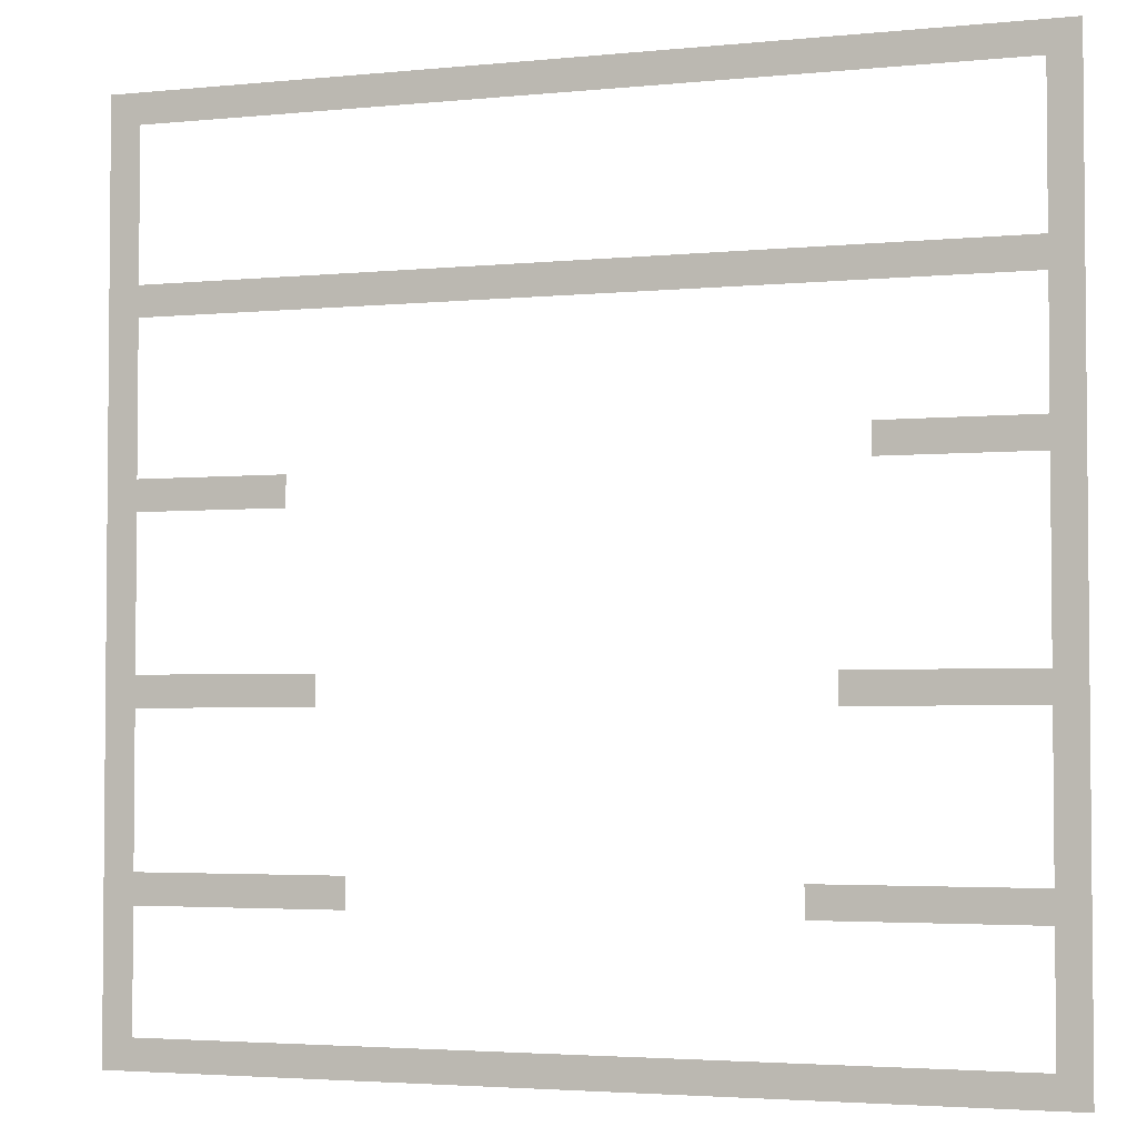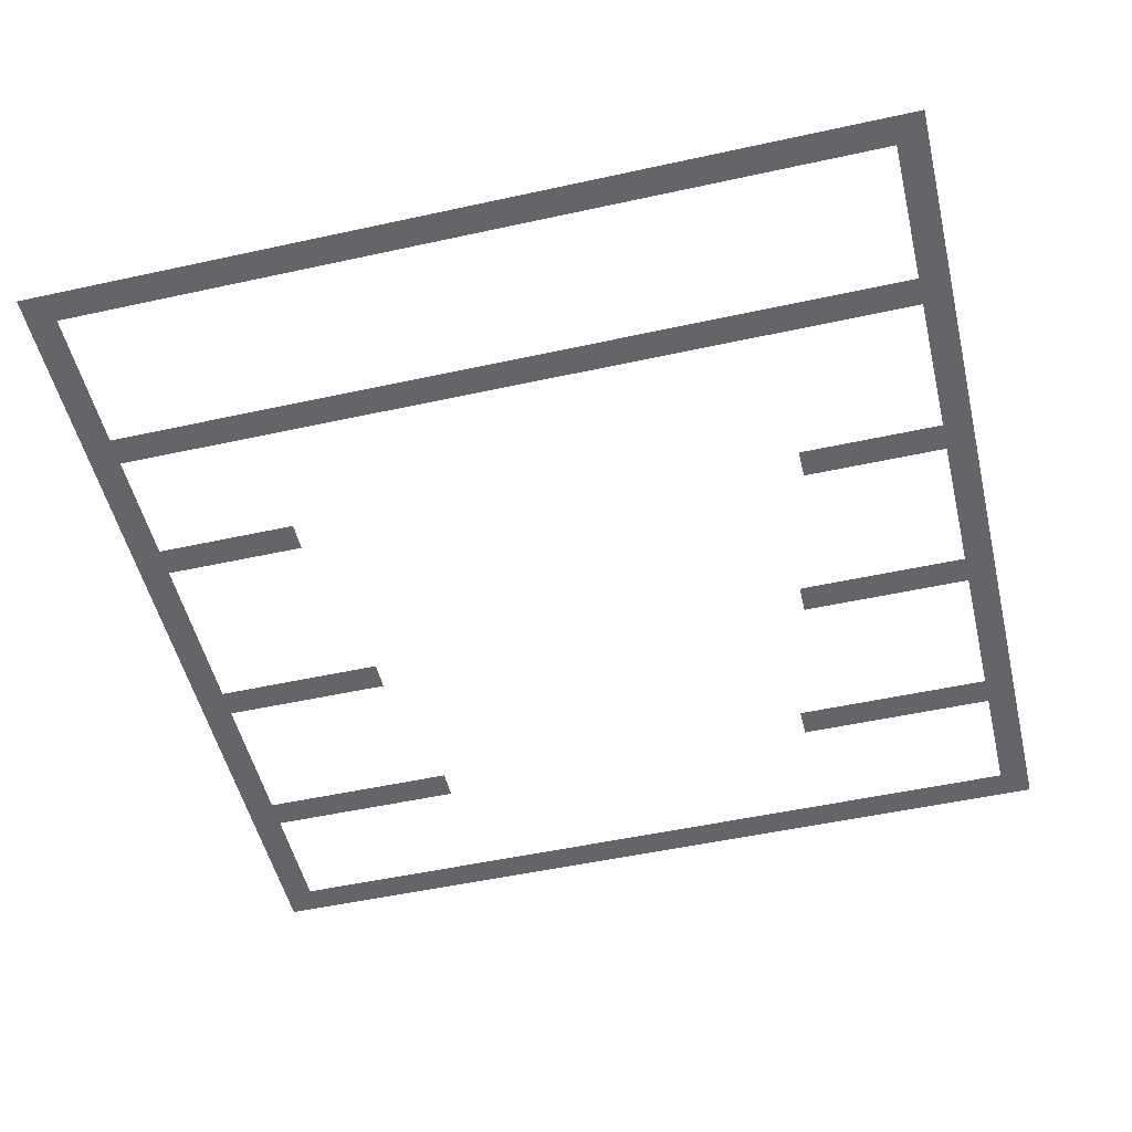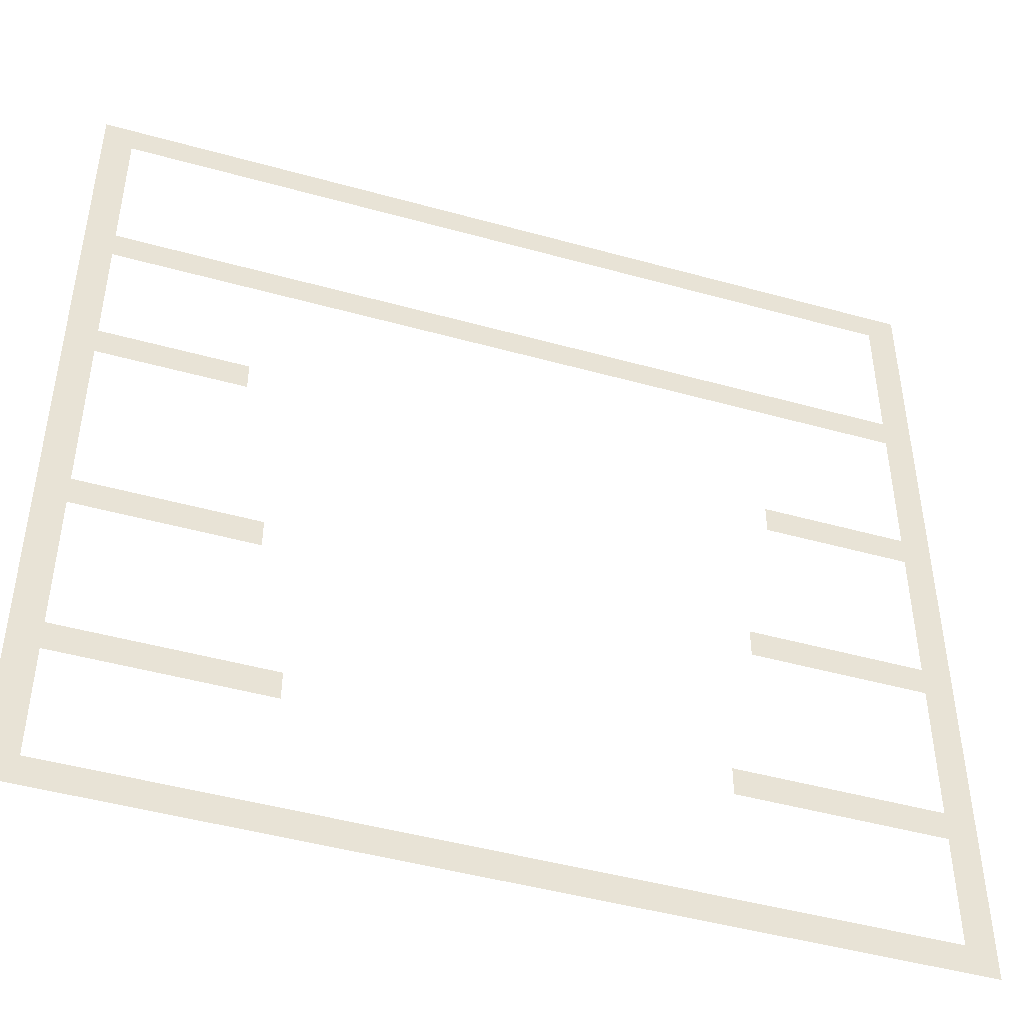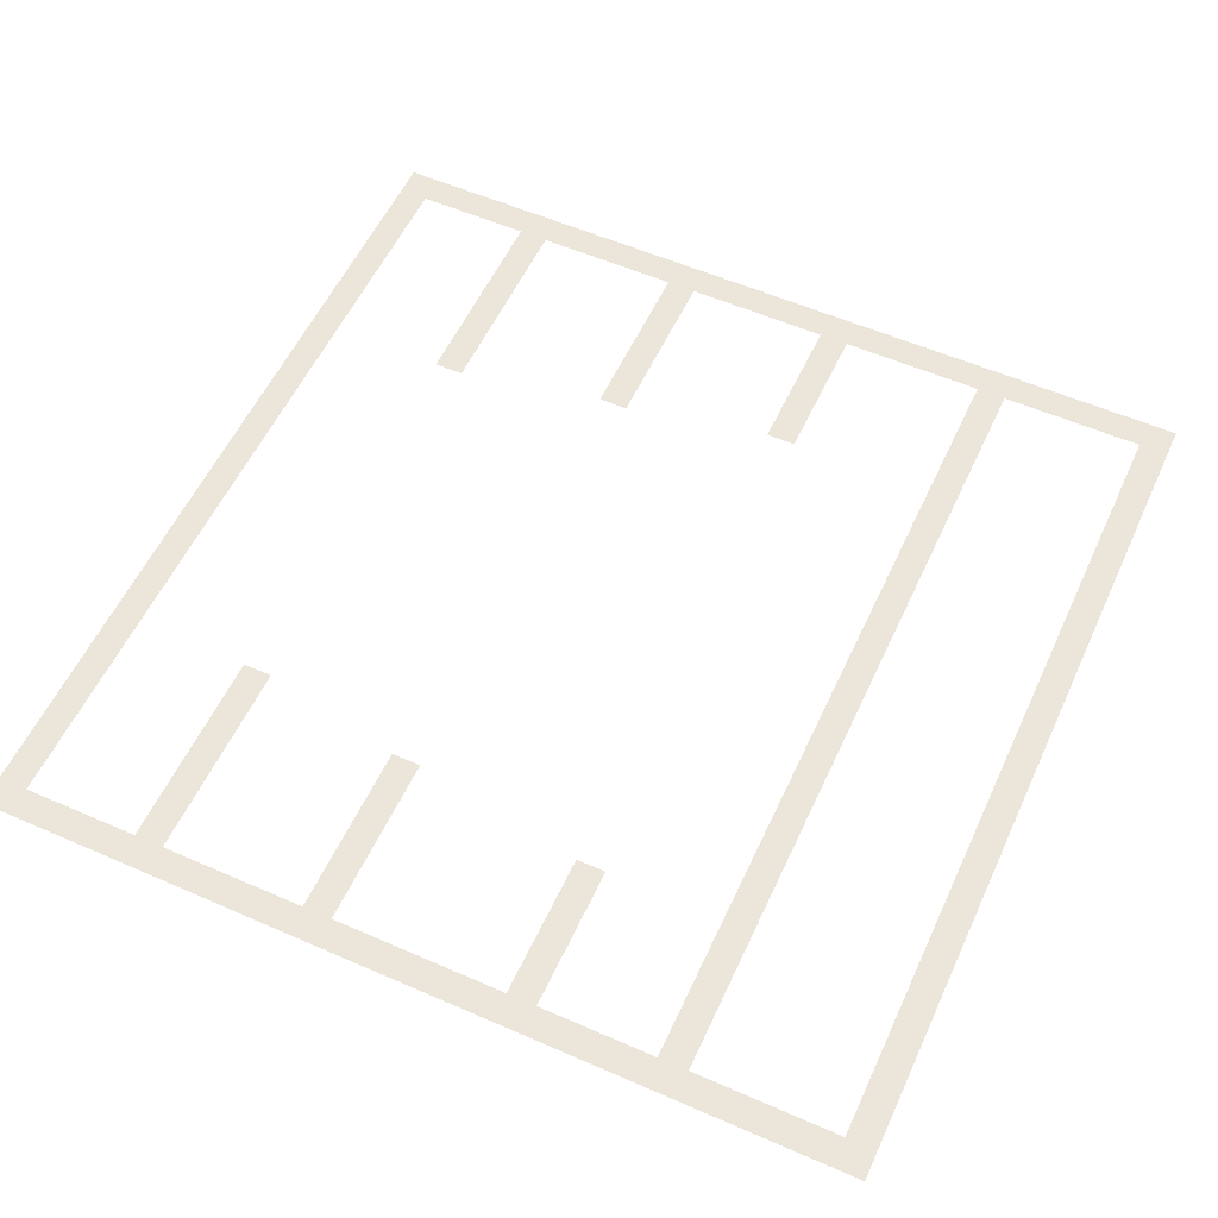
<metadata>
{"format":"obj","ext":"obj","renderer":"f3d","projection":"perspective","resolution":1024,"background":"white","views":[{"elev":-3.3,"azim":18.9,"up":"+Y"},{"elev":-51.5,"azim":-166.6,"up":"+Z"},{"elev":-46.3,"azim":162.3,"up":"+Y"},{"elev":56.3,"azim":114.6,"up":"+Z"}]}
</metadata>
<code>
v 0 -69 0
v -70 -69 0
v -70 1 0
v 0 1 0
v -69 -69 0
v -139 -69 0
v -139 1 0
v -69 1 0
v -138 -69 0
v -208 -69 0
v -208 1 0
v -138 1 0
v -207 -69 0
v -277 -69 0
v -277 1 0
v -207 1 0
v -276 -69 0
v -346 -69 0
v -346 1 0
v -276 1 0
v -345 -69 0
v -415 -69 0
v -415 1 0
v -345 1 0
v -414 -69 0
v -484 -69 0
v -484 1 0
v -414 1 0
v -483 -69 0
v -553 -69 0
v -553 1 0
v -483 1 0
v -552 -69 0
v -622 -69 0
v -622 1 0
v -552 1 0
v -621 -69 0
v -691 -69 0
v -691 1 0
v -621 1 0
v -690 -69 0
v -760 -69 0
v -760 1 0
v -690 1 0
v -759 -69 0
v -829 -69 0
v -829 1 0
v -759 1 0
v -828 -69 0
v -898 -69 0
v -898 1 0
v -828 1 0
v -897 -69 0
v -967 -69 0
v -967 1 0
v -897 1 0
v -966 -69 0
v -1036 -69 0
v -1036 1 0
v -966 1 0
v -1035 -69 0
v -1105 -69 0
v -1105 1 0
v -1035 1 0
v -1104 -69 0
v -1174 -69 0
v -1174 1 0
v -1104 1 0
v -1173 -69 0
v -1243 -69 0
v -1243 1 0
v -1173 1 0
v -1242 -69 0
v -1312 -69 0
v -1312 1 0
v -1242 1 0
v -1311 -69 0
v -1381 -69 0
v -1381 1 0
v -1311 1 0
v -1380 -69 0
v -1450 -69 0
v -1450 1 0
v -1380 1 0
v -1449 -69 0
v -1519 -69 0
v -1519 1 0
v -1449 1 0
v -1518 -69 0
v -1588 -69 0
v -1588 1 0
v -1518 1 0
v -1587 -69 0
v -1657 -69 0
v -1657 1 0
v -1587 1 0
v -1656 -69 0
v -1726 -69 0
v -1726 1 0
v -1656 1 0
v -1725 -69 0
v -1795 -69 0
v -1795 1 0
v -1725 1 0
v -1794 -69 0
v -1864 -69 0
v -1864 1 0
v -1794 1 0
v -1863 -69 0
v -1933 -69 0
v -1933 1 0
v -1863 1 0
v -1932 -69 0
v -2002 -69 0
v -2002 1 0
v -1932 1 0
v -2001 -69 0
v -2071 -69 0
v -2071 1 0
v -2001 1 0
v 0 -138 0
v -70 -138 0
v -70 -68 0
v 0 -68 0
v -2001 -138 0
v -2071 -138 0
v -2071 -68 0
v -2001 -68 0
v 0 -207 0
v -70 -207 0
v -70 -137 0
v 0 -137 0
v -2001 -207 0
v -2071 -207 0
v -2071 -137 0
v -2001 -137 0
v 0 -276 0
v -70 -276 0
v -70 -206 0
v 0 -206 0
v -2001 -276 0
v -2071 -276 0
v -2071 -206 0
v -2001 -206 0
v 0 -345 0
v -70 -345 0
v -70 -275 0
v 0 -275 0
v -2001 -345 0
v -2071 -345 0
v -2071 -275 0
v -2001 -275 0
v 0 -414 0
v -70 -414 0
v -70 -344 0
v 0 -344 0
v -2001 -414 0
v -2071 -414 0
v -2071 -344 0
v -2001 -344 0
v 0 -483 0
v -70 -483 0
v -70 -413 0
v 0 -413 0
v -69 -483 0
v -139 -483 0
v -139 -413 0
v -69 -413 0
v -138 -483 0
v -208 -483 0
v -208 -413 0
v -138 -413 0
v -207 -483 0
v -277 -483 0
v -277 -413 0
v -207 -413 0
v -276 -483 0
v -346 -483 0
v -346 -413 0
v -276 -413 0
v -345 -483 0
v -415 -483 0
v -415 -413 0
v -345 -413 0
v -414 -483 0
v -484 -483 0
v -484 -413 0
v -414 -413 0
v -483 -483 0
v -553 -483 0
v -553 -413 0
v -483 -413 0
v -552 -483 0
v -622 -483 0
v -622 -413 0
v -552 -413 0
v -621 -483 0
v -691 -483 0
v -691 -413 0
v -621 -413 0
v -690 -483 0
v -760 -483 0
v -760 -413 0
v -690 -413 0
v -759 -483 0
v -829 -483 0
v -829 -413 0
v -759 -413 0
v -828 -483 0
v -898 -483 0
v -898 -413 0
v -828 -413 0
v -897 -483 0
v -967 -483 0
v -967 -413 0
v -897 -413 0
v -966 -483 0
v -1036 -483 0
v -1036 -413 0
v -966 -413 0
v -1035 -483 0
v -1105 -483 0
v -1105 -413 0
v -1035 -413 0
v -1104 -483 0
v -1174 -483 0
v -1174 -413 0
v -1104 -413 0
v -1173 -483 0
v -1243 -483 0
v -1243 -413 0
v -1173 -413 0
v -1242 -483 0
v -1312 -483 0
v -1312 -413 0
v -1242 -413 0
v -1311 -483 0
v -1381 -483 0
v -1381 -413 0
v -1311 -413 0
v -1380 -483 0
v -1450 -483 0
v -1450 -413 0
v -1380 -413 0
v -1449 -483 0
v -1519 -483 0
v -1519 -413 0
v -1449 -413 0
v -1518 -483 0
v -1588 -483 0
v -1588 -413 0
v -1518 -413 0
v -1587 -483 0
v -1657 -483 0
v -1657 -413 0
v -1587 -413 0
v -1656 -483 0
v -1726 -483 0
v -1726 -413 0
v -1656 -413 0
v -1725 -483 0
v -1795 -483 0
v -1795 -413 0
v -1725 -413 0
v -1794 -483 0
v -1864 -483 0
v -1864 -413 0
v -1794 -413 0
v -1863 -483 0
v -1933 -483 0
v -1933 -413 0
v -1863 -413 0
v -1932 -483 0
v -2002 -483 0
v -2002 -413 0
v -1932 -413 0
v -2001 -483 0
v -2071 -483 0
v -2071 -413 0
v -2001 -413 0
v 0 -552 0
v -70 -552 0
v -70 -482 0
v 0 -482 0
v -2001 -552 0
v -2071 -552 0
v -2071 -482 0
v -2001 -482 0
v 0 -621 0
v -70 -621 0
v -70 -551 0
v 0 -551 0
v -2001 -621 0
v -2071 -621 0
v -2071 -551 0
v -2001 -551 0
v 0 -690 0
v -70 -690 0
v -70 -620 0
v 0 -620 0
v -2001 -690 0
v -2071 -690 0
v -2071 -620 0
v -2001 -620 0
v 0 -759 0
v -70 -759 0
v -70 -689 0
v 0 -689 0
v -2001 -759 0
v -2071 -759 0
v -2071 -689 0
v -2001 -689 0
v 0 -828 0
v -70 -828 0
v -70 -758 0
v 0 -758 0
v -69 -828 0
v -139 -828 0
v -139 -758 0
v -69 -758 0
v -138 -828 0
v -208 -828 0
v -208 -758 0
v -138 -758 0
v -207 -828 0
v -277 -828 0
v -277 -758 0
v -207 -758 0
v -276 -828 0
v -346 -828 0
v -346 -758 0
v -276 -758 0
v -345 -828 0
v -415 -828 0
v -415 -758 0
v -345 -758 0
v -2001 -828 0
v -2071 -828 0
v -2071 -758 0
v -2001 -758 0
v 0 -897 0
v -70 -897 0
v -70 -827 0
v 0 -827 0
v -1656 -897 0
v -1726 -897 0
v -1726 -827 0
v -1656 -827 0
v -1725 -897 0
v -1795 -897 0
v -1795 -827 0
v -1725 -827 0
v -1794 -897 0
v -1864 -897 0
v -1864 -827 0
v -1794 -827 0
v -1863 -897 0
v -1933 -897 0
v -1933 -827 0
v -1863 -827 0
v -1932 -897 0
v -2002 -897 0
v -2002 -827 0
v -1932 -827 0
v -2001 -897 0
v -2071 -897 0
v -2071 -827 0
v -2001 -827 0
v 0 -966 0
v -70 -966 0
v -70 -896 0
v 0 -896 0
v -2001 -966 0
v -2071 -966 0
v -2071 -896 0
v -2001 -896 0
v 0 -1035 0
v -70 -1035 0
v -70 -965 0
v 0 -965 0
v -2001 -1035 0
v -2071 -1035 0
v -2071 -965 0
v -2001 -965 0
v 0 -1104 0
v -70 -1104 0
v -70 -1034 0
v 0 -1034 0
v -2001 -1104 0
v -2071 -1104 0
v -2071 -1034 0
v -2001 -1034 0
v 0 -1173 0
v -70 -1173 0
v -70 -1103 0
v 0 -1103 0
v -2001 -1173 0
v -2071 -1173 0
v -2071 -1103 0
v -2001 -1103 0
v 0 -1242 0
v -70 -1242 0
v -70 -1172 0
v 0 -1172 0
v -2001 -1242 0
v -2071 -1242 0
v -2071 -1172 0
v -2001 -1172 0
v 0 -1311 0
v -70 -1311 0
v -70 -1241 0
v 0 -1241 0
v -69 -1311 0
v -139 -1311 0
v -139 -1241 0
v -69 -1241 0
v -138 -1311 0
v -208 -1311 0
v -208 -1241 0
v -138 -1241 0
v -207 -1311 0
v -277 -1311 0
v -277 -1241 0
v -207 -1241 0
v -276 -1311 0
v -346 -1311 0
v -346 -1241 0
v -276 -1241 0
v -345 -1311 0
v -415 -1311 0
v -415 -1241 0
v -345 -1241 0
v -414 -1311 0
v -484 -1311 0
v -484 -1241 0
v -414 -1241 0
v -1587 -1311 0
v -1657 -1311 0
v -1657 -1241 0
v -1587 -1241 0
v -1656 -1311 0
v -1726 -1311 0
v -1726 -1241 0
v -1656 -1241 0
v -1725 -1311 0
v -1795 -1311 0
v -1795 -1241 0
v -1725 -1241 0
v -1794 -1311 0
v -1864 -1311 0
v -1864 -1241 0
v -1794 -1241 0
v -1863 -1311 0
v -1933 -1311 0
v -1933 -1241 0
v -1863 -1241 0
v -1932 -1311 0
v -2002 -1311 0
v -2002 -1241 0
v -1932 -1241 0
v -2001 -1311 0
v -2071 -1311 0
v -2071 -1241 0
v -2001 -1241 0
v 0 -1380 0
v -70 -1380 0
v -70 -1310 0
v 0 -1310 0
v -2001 -1380 0
v -2071 -1380 0
v -2071 -1310 0
v -2001 -1310 0
v 0 -1449 0
v -70 -1449 0
v -70 -1379 0
v 0 -1379 0
v -2001 -1449 0
v -2071 -1449 0
v -2071 -1379 0
v -2001 -1379 0
v 0 -1518 0
v -70 -1518 0
v -70 -1448 0
v 0 -1448 0
v -2001 -1518 0
v -2071 -1518 0
v -2071 -1448 0
v -2001 -1448 0
v 0 -1587 0
v -70 -1587 0
v -70 -1517 0
v 0 -1517 0
v -2001 -1587 0
v -2071 -1587 0
v -2071 -1517 0
v -2001 -1517 0
v 0 -1656 0
v -70 -1656 0
v -70 -1586 0
v 0 -1586 0
v -2001 -1656 0
v -2071 -1656 0
v -2071 -1586 0
v -2001 -1586 0
v 0 -1725 0
v -70 -1725 0
v -70 -1655 0
v 0 -1655 0
v -69 -1725 0
v -139 -1725 0
v -139 -1655 0
v -69 -1655 0
v -138 -1725 0
v -208 -1725 0
v -208 -1655 0
v -138 -1655 0
v -207 -1725 0
v -277 -1725 0
v -277 -1655 0
v -207 -1655 0
v -276 -1725 0
v -346 -1725 0
v -346 -1655 0
v -276 -1655 0
v -345 -1725 0
v -415 -1725 0
v -415 -1655 0
v -345 -1655 0
v -414 -1725 0
v -484 -1725 0
v -484 -1655 0
v -414 -1655 0
v -483 -1725 0
v -553 -1725 0
v -553 -1655 0
v -483 -1655 0
v -1518 -1725 0
v -1588 -1725 0
v -1588 -1655 0
v -1518 -1655 0
v -1587 -1725 0
v -1657 -1725 0
v -1657 -1655 0
v -1587 -1655 0
v -1656 -1725 0
v -1726 -1725 0
v -1726 -1655 0
v -1656 -1655 0
v -1725 -1725 0
v -1795 -1725 0
v -1795 -1655 0
v -1725 -1655 0
v -1794 -1725 0
v -1864 -1725 0
v -1864 -1655 0
v -1794 -1655 0
v -1863 -1725 0
v -1933 -1725 0
v -1933 -1655 0
v -1863 -1655 0
v -1932 -1725 0
v -2002 -1725 0
v -2002 -1655 0
v -1932 -1655 0
v -2001 -1725 0
v -2071 -1725 0
v -2071 -1655 0
v -2001 -1655 0
v 0 -1794 0
v -70 -1794 0
v -70 -1724 0
v 0 -1724 0
v -2001 -1794 0
v -2071 -1794 0
v -2071 -1724 0
v -2001 -1724 0
v 0 -1863 0
v -70 -1863 0
v -70 -1793 0
v 0 -1793 0
v -2001 -1863 0
v -2071 -1863 0
v -2071 -1793 0
v -2001 -1793 0
v 0 -1932 0
v -70 -1932 0
v -70 -1862 0
v 0 -1862 0
v -2001 -1932 0
v -2071 -1932 0
v -2071 -1862 0
v -2001 -1862 0
v 0 -2001 0
v -70 -2001 0
v -70 -1931 0
v 0 -1931 0
v -2001 -2001 0
v -2071 -2001 0
v -2071 -1931 0
v -2001 -1931 0
v 0 -2070 0
v -70 -2070 0
v -70 -2000 0
v 0 -2000 0
v -69 -2070 0
v -139 -2070 0
v -139 -2000 0
v -69 -2000 0
v -138 -2070 0
v -208 -2070 0
v -208 -2000 0
v -138 -2000 0
v -207 -2070 0
v -277 -2070 0
v -277 -2000 0
v -207 -2000 0
v -276 -2070 0
v -346 -2070 0
v -346 -2000 0
v -276 -2000 0
v -345 -2070 0
v -415 -2070 0
v -415 -2000 0
v -345 -2000 0
v -414 -2070 0
v -484 -2070 0
v -484 -2000 0
v -414 -2000 0
v -483 -2070 0
v -553 -2070 0
v -553 -2000 0
v -483 -2000 0
v -552 -2070 0
v -622 -2070 0
v -622 -2000 0
v -552 -2000 0
v -621 -2070 0
v -691 -2070 0
v -691 -2000 0
v -621 -2000 0
v -690 -2070 0
v -760 -2070 0
v -760 -2000 0
v -690 -2000 0
v -759 -2070 0
v -829 -2070 0
v -829 -2000 0
v -759 -2000 0
v -828 -2070 0
v -898 -2070 0
v -898 -2000 0
v -828 -2000 0
v -897 -2070 0
v -967 -2070 0
v -967 -2000 0
v -897 -2000 0
v -966 -2070 0
v -1036 -2070 0
v -1036 -2000 0
v -966 -2000 0
v -1035 -2070 0
v -1105 -2070 0
v -1105 -2000 0
v -1035 -2000 0
v -1104 -2070 0
v -1174 -2070 0
v -1174 -2000 0
v -1104 -2000 0
v -1173 -2070 0
v -1243 -2070 0
v -1243 -2000 0
v -1173 -2000 0
v -1242 -2070 0
v -1312 -2070 0
v -1312 -2000 0
v -1242 -2000 0
v -1311 -2070 0
v -1381 -2070 0
v -1381 -2000 0
v -1311 -2000 0
v -1380 -2070 0
v -1450 -2070 0
v -1450 -2000 0
v -1380 -2000 0
v -1449 -2070 0
v -1519 -2070 0
v -1519 -2000 0
v -1449 -2000 0
v -1518 -2070 0
v -1588 -2070 0
v -1588 -2000 0
v -1518 -2000 0
v -1587 -2070 0
v -1657 -2070 0
v -1657 -2000 0
v -1587 -2000 0
v -1656 -2070 0
v -1726 -2070 0
v -1726 -2000 0
v -1656 -2000 0
v -1725 -2070 0
v -1795 -2070 0
v -1795 -2000 0
v -1725 -2000 0
v -1794 -2070 0
v -1864 -2070 0
v -1864 -2000 0
v -1794 -2000 0
v -1863 -2070 0
v -1933 -2070 0
v -1933 -2000 0
v -1863 -2000 0
v -1932 -2070 0
v -2002 -2070 0
v -2002 -2000 0
v -1932 -2000 0
v -2001 -2070 0
v -2071 -2070 0
v -2071 -2000 0
v -2001 -2000 0
g Castle3_mesh_0001
f 1 2 3 4
f 5 6 7 8
f 9 10 11 12
f 13 14 15 16
f 17 18 19 20
f 21 22 23 24
f 25 26 27 28
f 29 30 31 32
f 33 34 35 36
f 37 38 39 40
f 41 42 43 44
f 45 46 47 48
f 49 50 51 52
f 53 54 55 56
f 57 58 59 60
f 61 62 63 64
f 65 66 67 68
f 69 70 71 72
f 73 74 75 76
f 77 78 79 80
f 81 82 83 84
f 85 86 87 88
f 89 90 91 92
f 93 94 95 96
f 97 98 99 100
f 101 102 103 104
f 105 106 107 108
f 109 110 111 112
f 113 114 115 116
f 117 118 119 120
f 121 122 123 124
f 125 126 127 128
f 129 130 131 132
f 133 134 135 136
f 137 138 139 140
f 141 142 143 144
f 145 146 147 148
f 149 150 151 152
f 153 154 155 156
f 157 158 159 160
f 161 162 163 164
f 165 166 167 168
f 169 170 171 172
f 173 174 175 176
f 177 178 179 180
f 181 182 183 184
f 185 186 187 188
f 189 190 191 192
f 193 194 195 196
f 197 198 199 200
f 201 202 203 204
f 205 206 207 208
f 209 210 211 212
f 213 214 215 216
f 217 218 219 220
f 221 222 223 224
f 225 226 227 228
f 229 230 231 232
f 233 234 235 236
f 237 238 239 240
f 241 242 243 244
f 245 246 247 248
f 249 250 251 252
f 253 254 255 256
f 257 258 259 260
f 261 262 263 264
f 265 266 267 268
f 269 270 271 272
f 273 274 275 276
f 277 278 279 280
f 281 282 283 284
f 285 286 287 288
f 289 290 291 292
f 293 294 295 296
f 297 298 299 300
f 301 302 303 304
f 305 306 307 308
f 309 310 311 312
f 313 314 315 316
f 317 318 319 320
f 321 322 323 324
f 325 326 327 328
f 329 330 331 332
f 333 334 335 336
f 337 338 339 340
f 341 342 343 344
f 345 346 347 348
f 349 350 351 352
f 353 354 355 356
f 357 358 359 360
f 361 362 363 364
f 365 366 367 368
f 369 370 371 372
f 373 374 375 376
f 377 378 379 380
f 381 382 383 384
f 385 386 387 388
f 389 390 391 392
f 393 394 395 396
f 397 398 399 400
f 401 402 403 404
f 405 406 407 408
f 409 410 411 412
f 413 414 415 416
f 417 418 419 420
f 421 422 423 424
f 425 426 427 428
f 429 430 431 432
f 433 434 435 436
f 437 438 439 440
f 441 442 443 444
f 445 446 447 448
f 449 450 451 452
f 453 454 455 456
f 457 458 459 460
f 461 462 463 464
f 465 466 467 468
f 469 470 471 472
f 473 474 475 476
f 477 478 479 480
f 481 482 483 484
f 485 486 487 488
f 489 490 491 492
f 493 494 495 496
f 497 498 499 500
f 501 502 503 504
f 505 506 507 508
f 509 510 511 512
f 513 514 515 516
f 517 518 519 520
f 521 522 523 524
f 525 526 527 528
f 529 530 531 532
f 533 534 535 536
f 537 538 539 540
f 541 542 543 544
f 545 546 547 548
f 549 550 551 552
f 553 554 555 556
f 557 558 559 560
f 561 562 563 564
f 565 566 567 568
f 569 570 571 572
f 573 574 575 576
f 577 578 579 580
f 581 582 583 584
f 585 586 587 588
f 589 590 591 592
f 593 594 595 596
f 597 598 599 600
f 601 602 603 604
f 605 606 607 608
f 609 610 611 612
f 613 614 615 616
f 617 618 619 620
f 621 622 623 624
f 625 626 627 628
f 629 630 631 632
f 633 634 635 636
f 637 638 639 640
f 641 642 643 644
f 645 646 647 648
f 649 650 651 652
f 653 654 655 656
f 657 658 659 660
f 661 662 663 664
f 665 666 667 668
f 669 670 671 672
f 673 674 675 676
f 677 678 679 680
f 681 682 683 684
f 685 686 687 688
f 689 690 691 692
f 693 694 695 696
f 697 698 699 700
f 701 702 703 704
f 705 706 707 708
f 709 710 711 712
f 713 714 715 716
f 717 718 719 720

</code>
